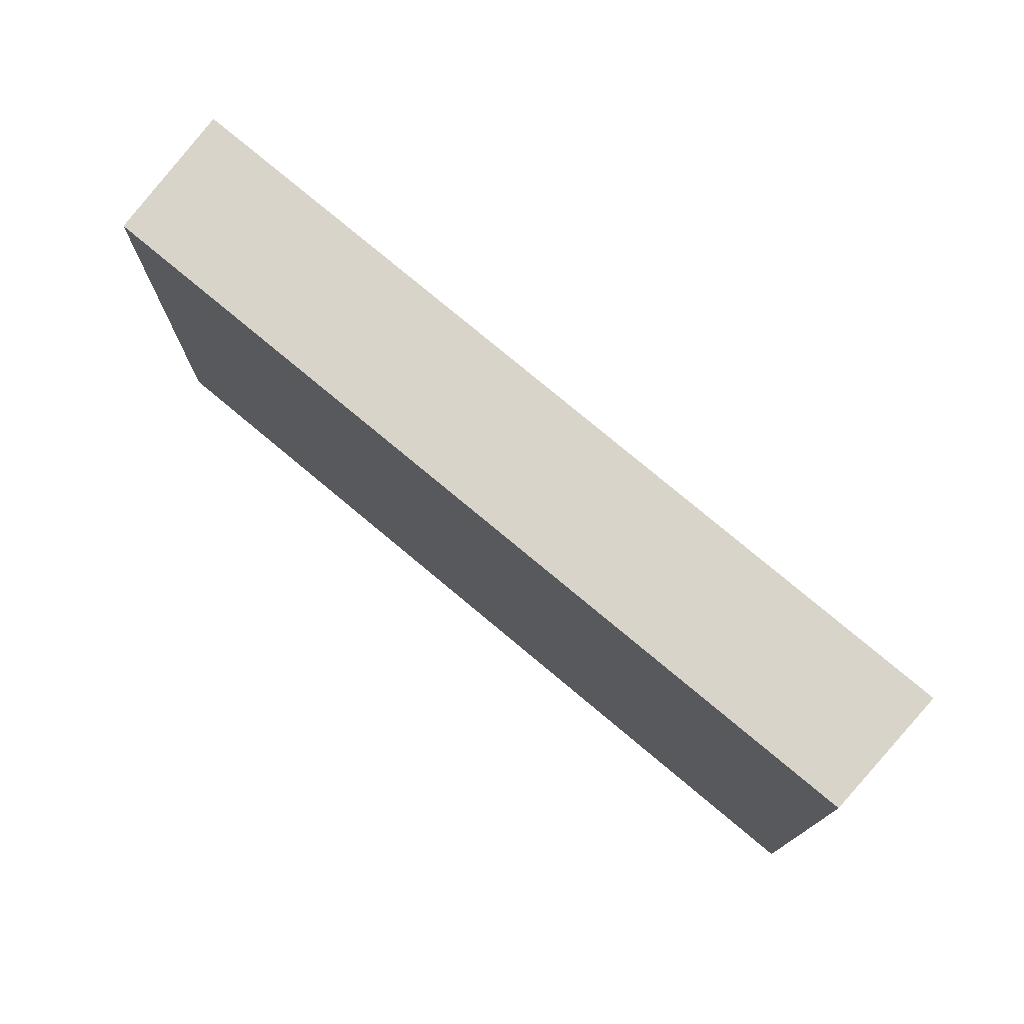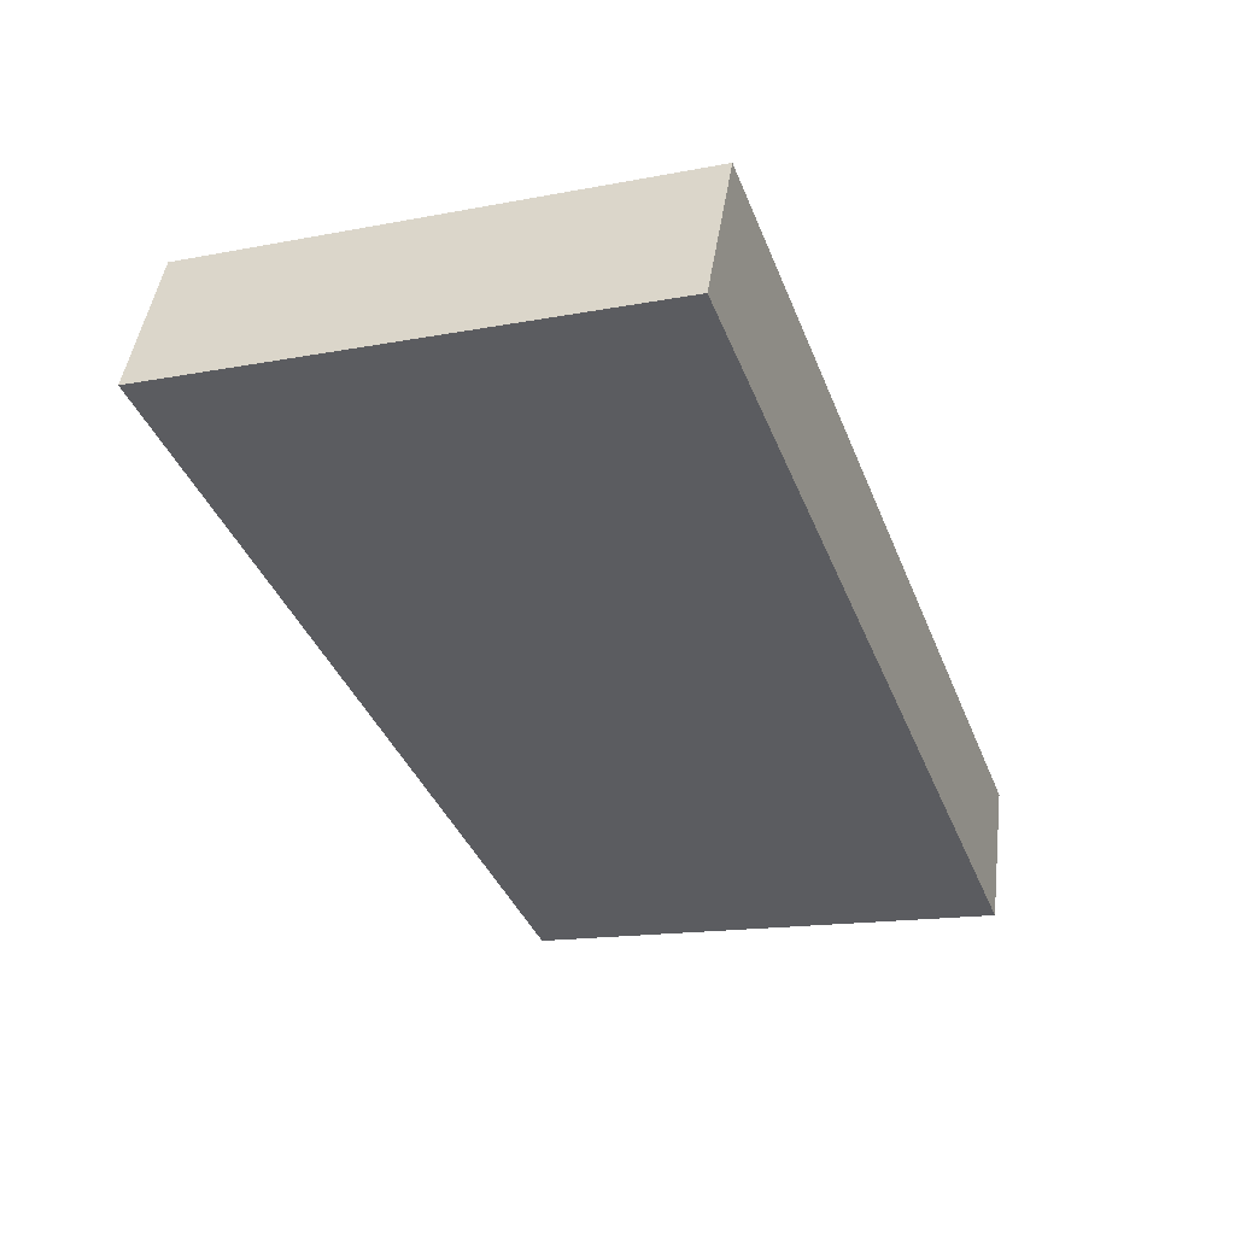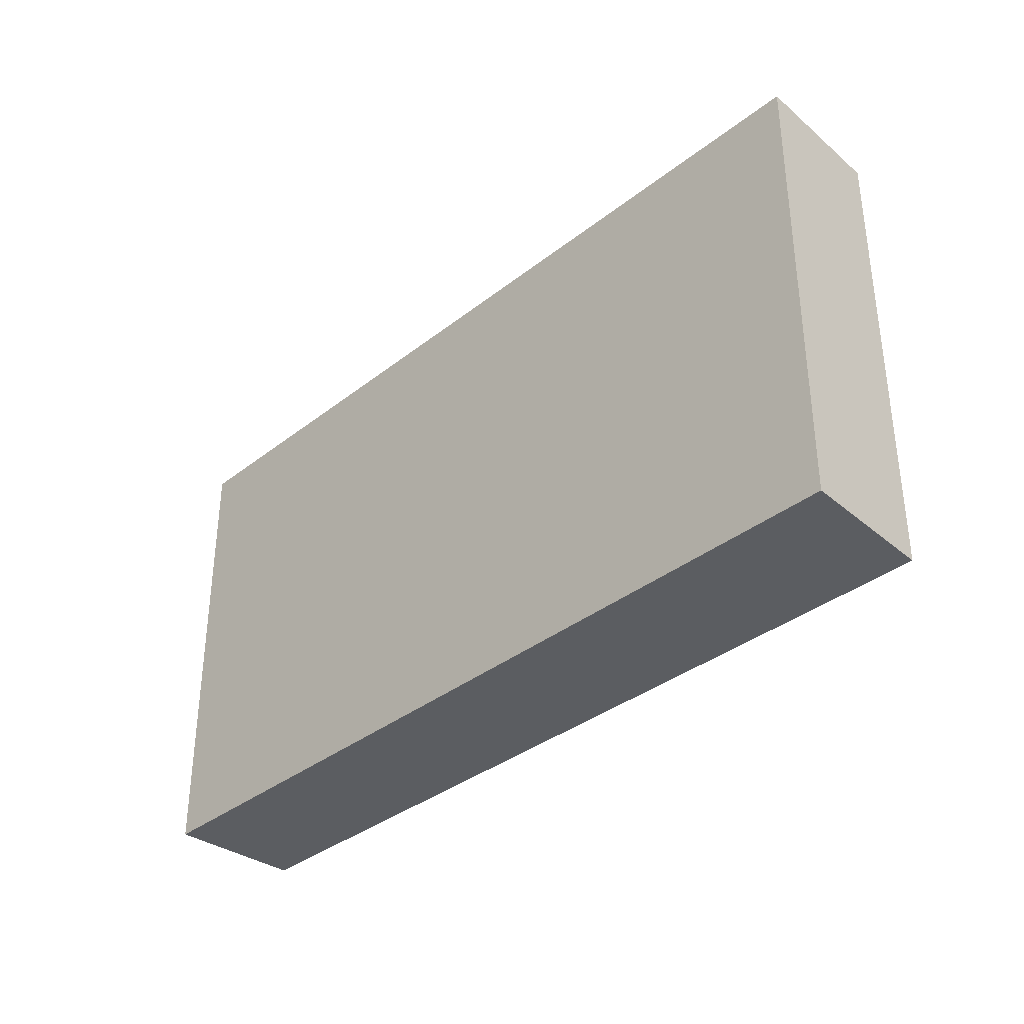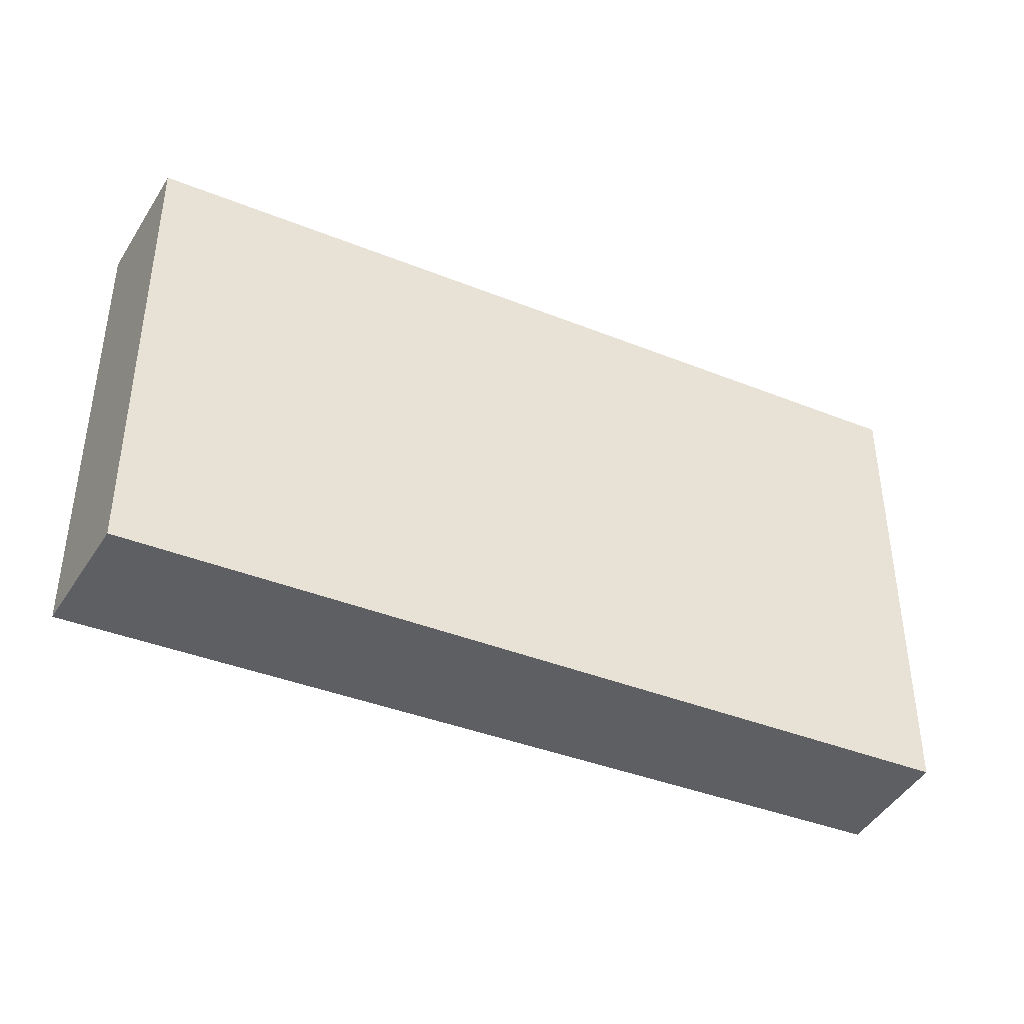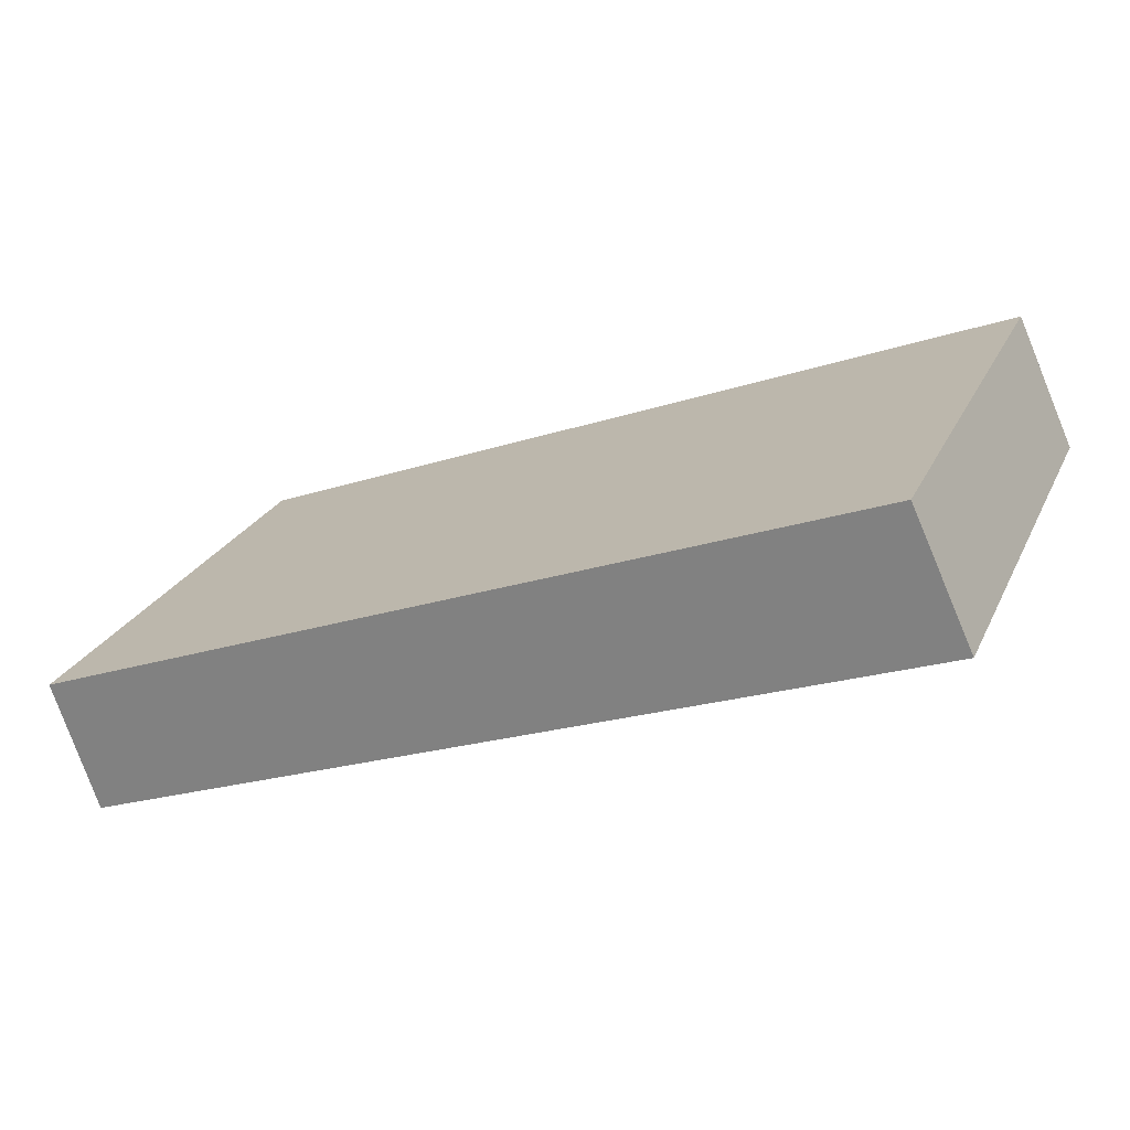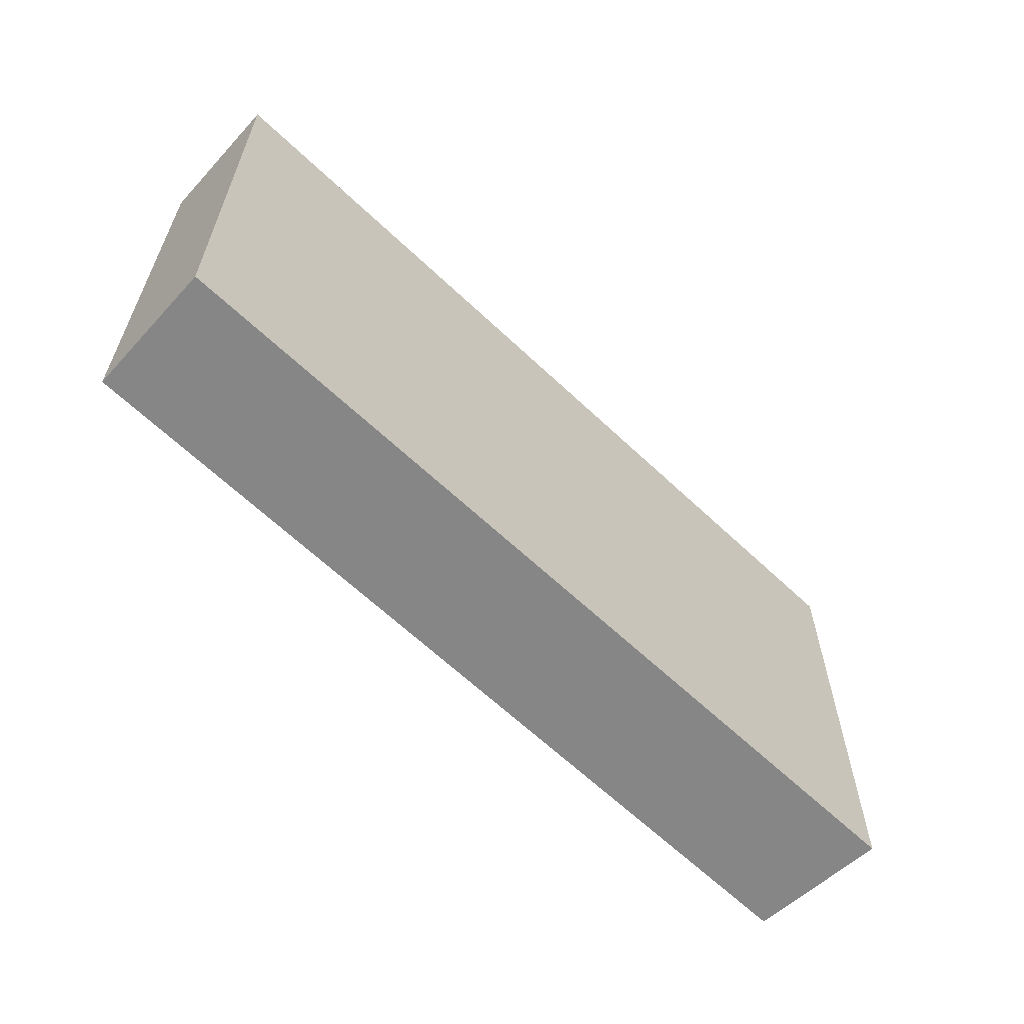
<metadata>
{"format":"obj","ext":"obj","renderer":"f3d","projection":"perspective","resolution":1024,"background":"white","views":[{"elev":75.4,"azim":61.2,"up":"+Y"},{"elev":-15.8,"azim":-68.5,"up":"+Z"},{"elev":-35.7,"azim":-113.2,"up":"+Y"},{"elev":-40.2,"azim":-5.0,"up":"+Y"},{"elev":24.9,"azim":-159.2,"up":"+Z"},{"elev":-62.0,"azim":156.9,"up":"+Y"}]}
</metadata>
<code>
v  7.545 4.351 -2.88
v  0.742 4.351 1.076
v  7.943 4.351 -1.722
v  3.88 4.351 -1.481
v  0 4.351 2.664e-16
v  0.537 4.351 1.156
v  7.545 1.763e-16 -2.88
v  3.88 9.069e-17 -1.481
v  0 0 0
v  0.537 -7.078e-17 1.156
v  7.943 1.054e-16 -1.722
v  0.742 -6.589e-17 1.076
g defaultobject
f 1 2 3
f 2 1 4
f 2 4 5
f 2 5 6
f 7 4 1
f 4 7 5
f 5 7 8
f 5 8 9
f 9 6 5
f 6 9 10
f 10 2 6
f 2 10 3
f 3 10 11
f 11 10 12
f 11 1 3
f 1 11 7
f 8 10 9
f 10 8 12
f 12 8 11
f 11 8 7

</code>
